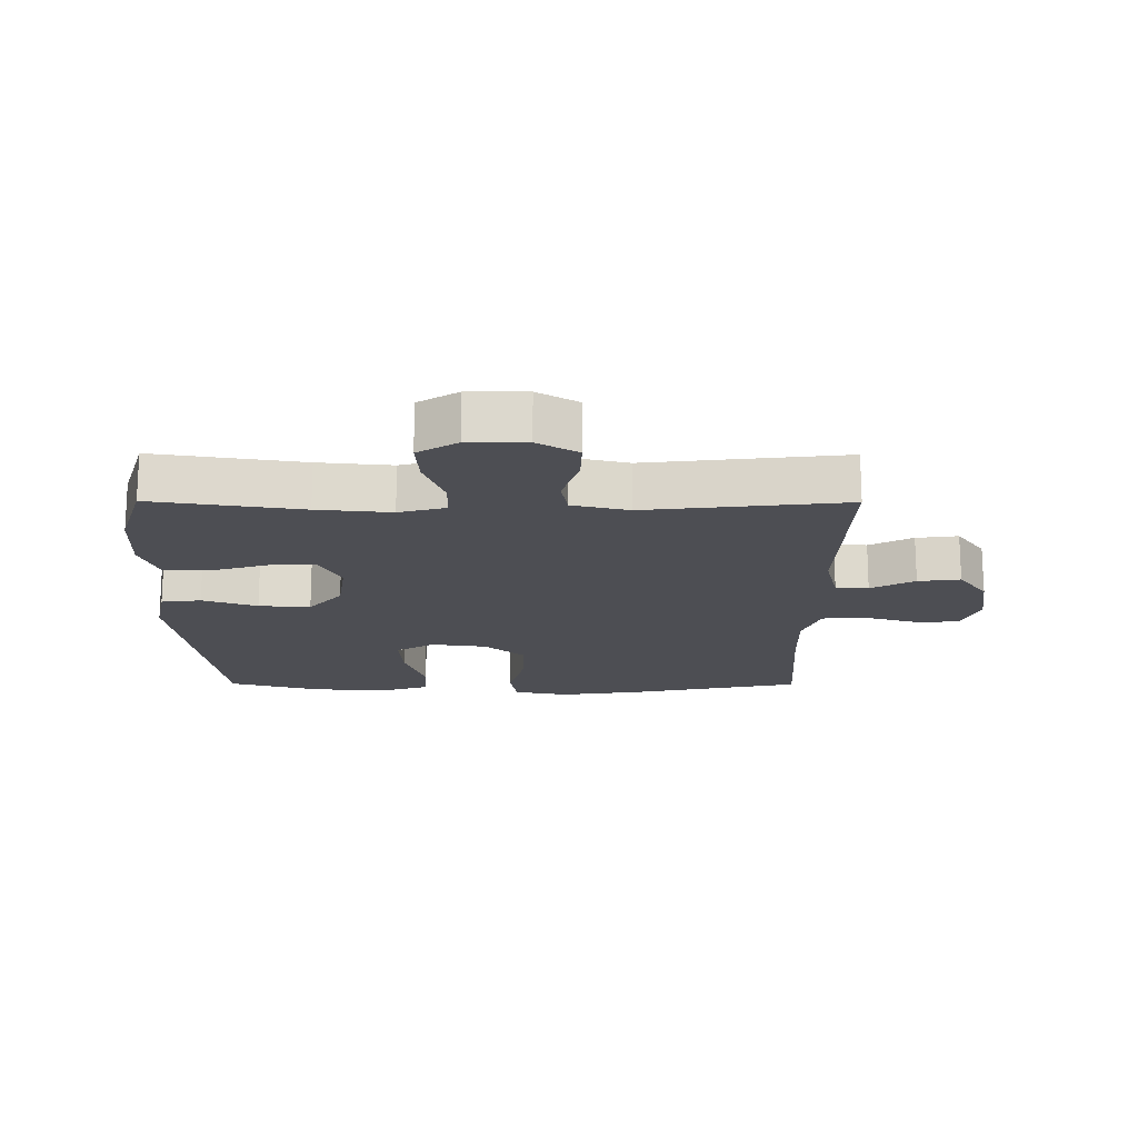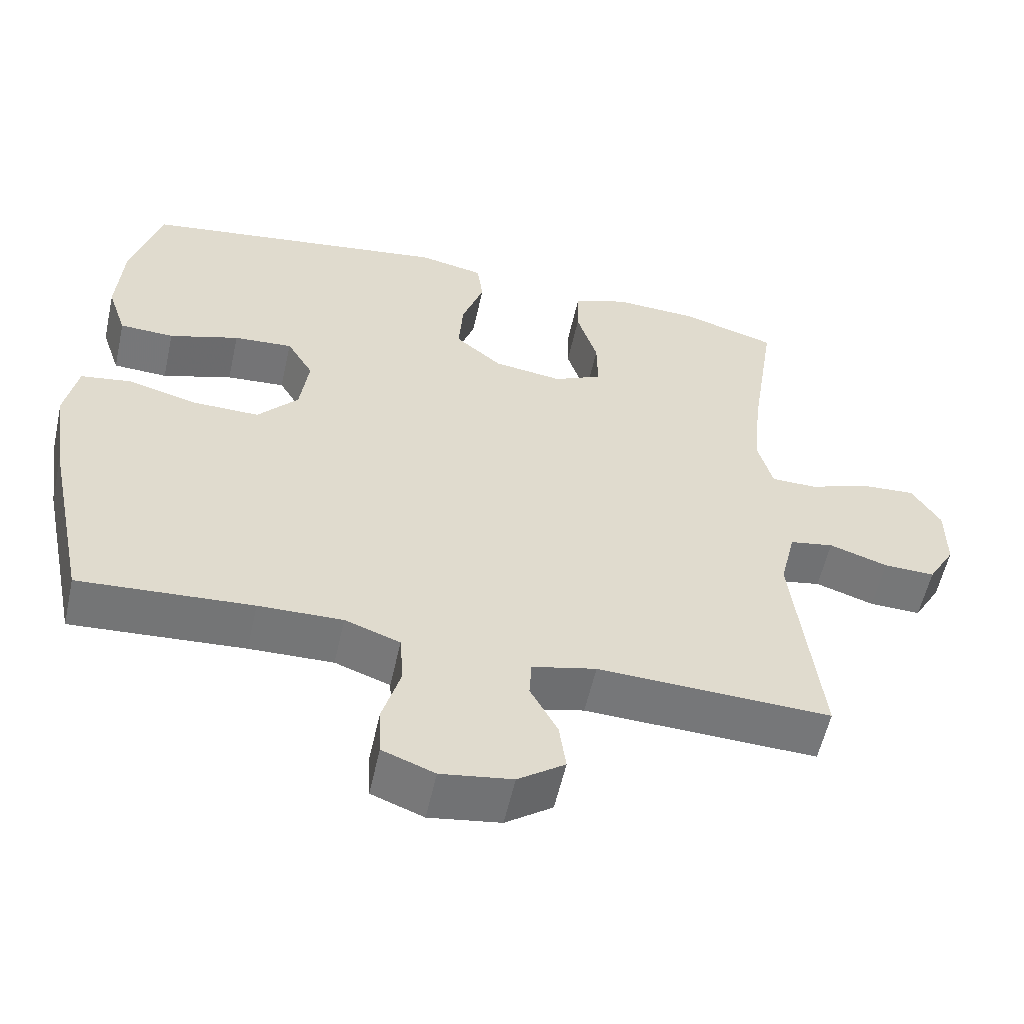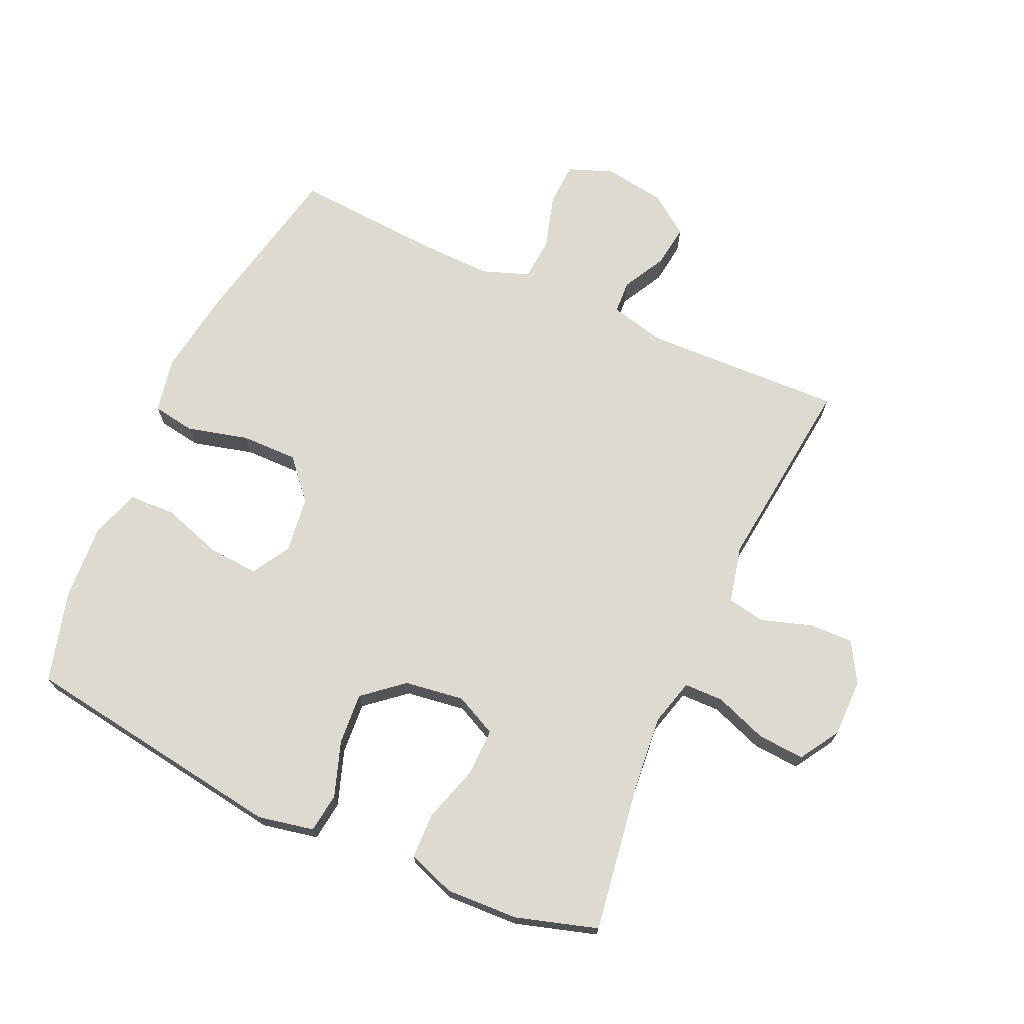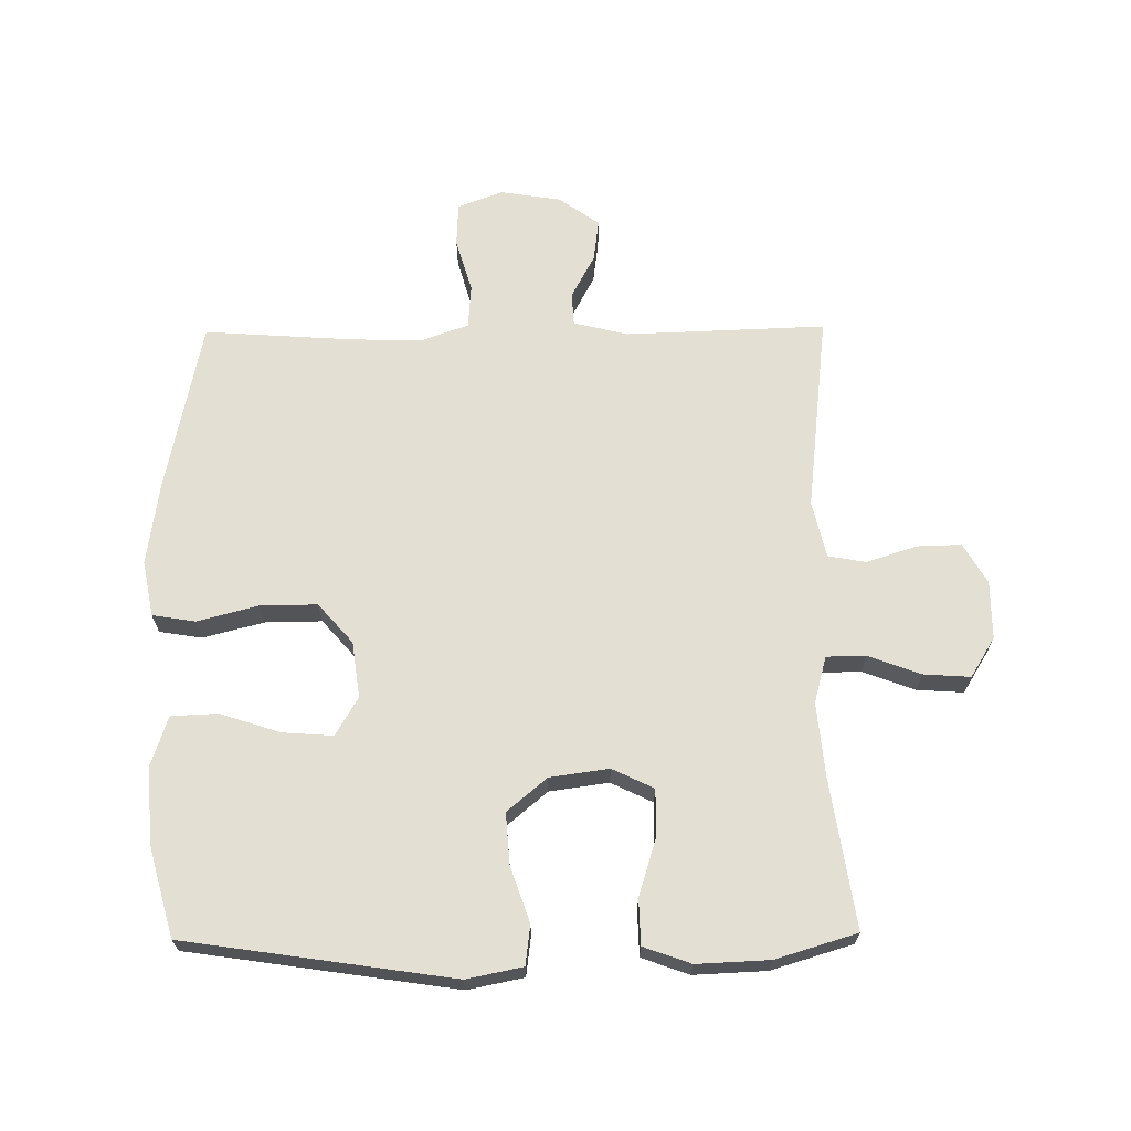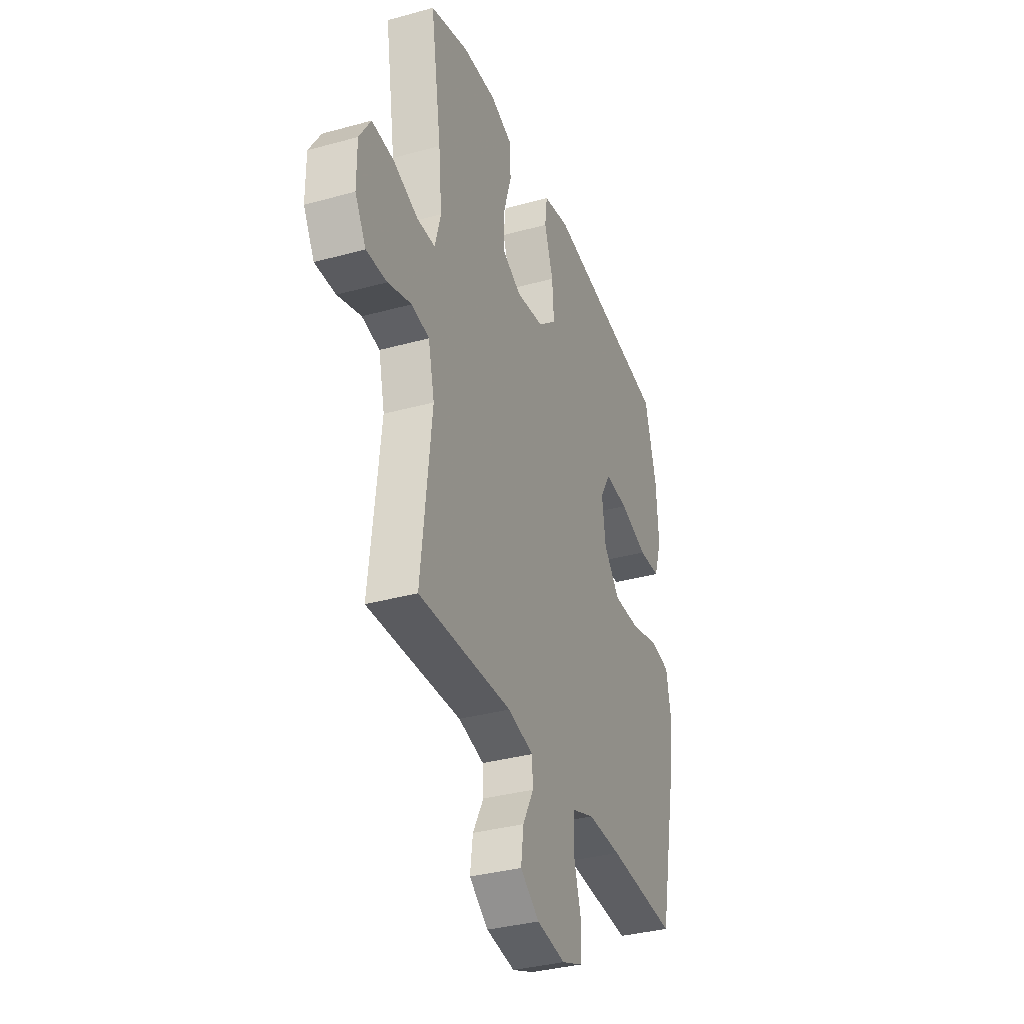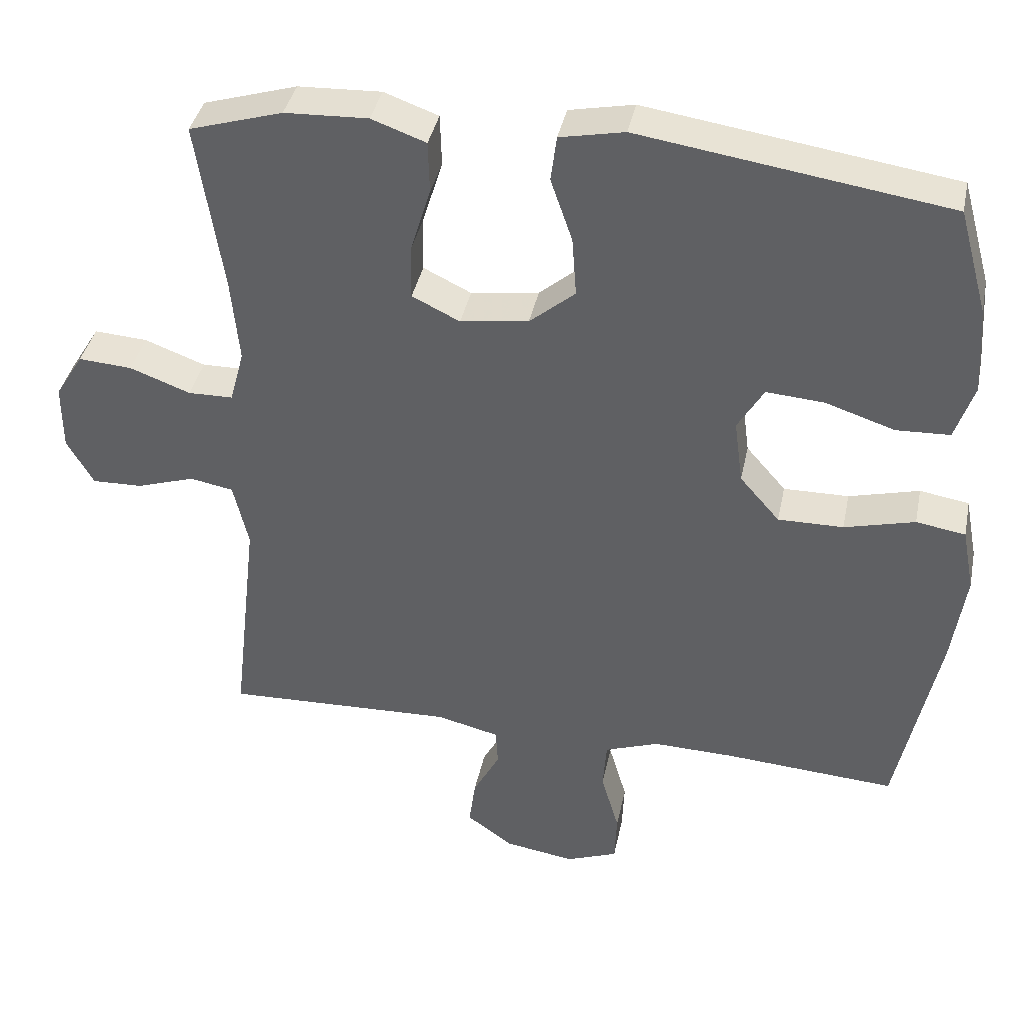
<metadata>
{"format":"obj","ext":"obj","renderer":"f3d","projection":"perspective","resolution":1024,"background":"white","views":[{"elev":-17.4,"azim":89.7,"up":"+Y"},{"elev":-56.9,"azim":-12.5,"up":"+Z"},{"elev":70.7,"azim":24.3,"up":"+Y"},{"elev":67.1,"azim":-0.6,"up":"+Y"},{"elev":-34.7,"azim":110.3,"up":"+Z"},{"elev":38.8,"azim":-168.4,"up":"+Z"}]}
</metadata>
<code>
v -0.5 0.07 -0.5
v -0.557 0.07 -0.226
v -0.576 0.07 -0.095
v -0.559 0.07 -0.007
v -0.491 0.07 0.004
v -0.394 0.07 -0.021
v -0.304 0.07 -0.022
v -0.249 0.07 0.041
v -0.237 0.07 0.13
v -0.273 0.07 0.191
v -0.353 0.07 0.185
v -0.448 0.07 0.154
v -0.522 0.07 0.157
v -0.548 0.07 0.235
v -0.54 0.07 0.356
v -0.5 0.07 0.5
v -0.076 0.07 0.563
v 0.013 0.07 0.545
v 0.021 0.07 0.482
v -0.009 0.07 0.395
v -0.015 0.07 0.313
v 0.048 0.07 0.26
v 0.142 0.07 0.247
v 0.208 0.07 0.279
v 0.207 0.07 0.354
v 0.179 0.07 0.445
v 0.181 0.07 0.517
v 0.256 0.07 0.544
v 0.371 0.07 0.539
v 0.5 0.07 0.5
v 0.464 0.07 0.263
v 0.453 0.07 0.146
v 0.473 0.07 0.072
v 0.535 0.07 0.071
v 0.619 0.07 0.102
v 0.693 0.07 0.107
v 0.732 0.07 0.044
v 0.732 0.07 -0.048
v 0.695 0.07 -0.112
v 0.625 0.07 -0.11
v 0.545 0.07 -0.084
v 0.485 0.07 -0.095
v 0.464 0.07 -0.185
v 0.5 0.07 -0.5
v 0.183 0.07 -0.489
v 0.096 0.07 -0.51
v 0.093 0.07 -0.562
v 0.13 0.07 -0.631
v 0.139 0.07 -0.698
v 0.075 0.07 -0.744
v -0.022 0.07 -0.759
v -0.093 0.07 -0.732
v -0.096 0.07 -0.663
v -0.071 0.07 -0.577
v -0.076 0.07 -0.508
v -0.151 0.07 -0.481
v -0.265 0.07 -0.484
v -0.5 0 -0.5
v -0.557 0 -0.226
v -0.576 0 -0.095
v -0.559 0 -0.007
v -0.491 0 0.004
v -0.394 0 -0.021
v -0.304 0 -0.022
v -0.249 0 0.041
v -0.237 0 0.13
v -0.273 0 0.191
v -0.353 0 0.185
v -0.448 0 0.154
v -0.522 0 0.157
v -0.548 0 0.235
v -0.54 0 0.356
v -0.5 0 0.5
v -0.076 0 0.563
v 0.013 0 0.545
v 0.021 0 0.482
v -0.009 0 0.395
v -0.015 0 0.313
v 0.048 0 0.26
v 0.142 0 0.247
v 0.208 0 0.279
v 0.207 0 0.354
v 0.179 0 0.445
v 0.181 0 0.517
v 0.256 0 0.544
v 0.371 0 0.539
v 0.5 0 0.5
v 0.464 0 0.263
v 0.453 0 0.146
v 0.473 0 0.072
v 0.535 0 0.071
v 0.619 0 0.102
v 0.693 0 0.107
v 0.732 0 0.044
v 0.732 0 -0.048
v 0.695 0 -0.112
v 0.625 0 -0.11
v 0.545 0 -0.084
v 0.485 0 -0.095
v 0.464 0 -0.185
v 0.5 0 -0.5
v 0.183 0 -0.489
v 0.096 0 -0.51
v 0.093 0 -0.562
v 0.13 0 -0.631
v 0.139 0 -0.698
v 0.075 0 -0.744
v -0.022 0 -0.759
v -0.093 0 -0.732
v -0.096 0 -0.663
v -0.071 0 -0.577
v -0.076 0 -0.508
v -0.151 0 -0.481
v -0.265 0 -0.484
f 51 52 53 54
f 51 54 55
f 50 51 55
f 47 48 49 50
f 46 47 50 55
f 45 46 55 56
f 43 44 45
f 42 43 45 56
f 38 39 40 41
f 38 41 42
f 37 38 42
f 34 35 36 37
f 33 34 37 42
f 32 33 42 56
f 28 29 30 31
f 25 26 27 28
f 24 25 28 31
f 23 24 31 32
f 17 18 19 20
f 17 20 21
f 16 17 21
f 15 16 21 22
f 11 12 13 14
f 10 11 14 15
f 3 4 5 6
f 3 6 7
f 57 1 2 3
f 57 3 7
f 56 57 7 8
f 22 23 32 56
f 22 56 8 9
f 10 15 22
f 9 10 22
f 111 110 109 108
f 112 111 108
f 112 108 107
f 107 106 105 104
f 112 107 104 103
f 113 112 103 102
f 102 101 100
f 113 102 100 99
f 98 97 96 95
f 99 98 95
f 99 95 94
f 94 93 92 91
f 99 94 91 90
f 113 99 90 89
f 88 87 86 85
f 85 84 83 82
f 88 85 82 81
f 89 88 81 80
f 77 76 75 74
f 78 77 74
f 78 74 73
f 79 78 73 72
f 71 70 69 68
f 72 71 68 67
f 63 62 61 60
f 64 63 60
f 60 59 58 114
f 64 60 114
f 65 64 114 113
f 113 89 80 79
f 66 65 113 79
f 79 72 67
f 79 67 66
f 1 58 59 2
f 2 59 60 3
f 3 60 61 4
f 4 61 62 5
f 5 62 63 6
f 6 63 64 7
f 7 64 65 8
f 8 65 66 9
f 9 66 67 10
f 10 67 68 11
f 11 68 69 12
f 12 69 70 13
f 13 70 71 14
f 14 71 72 15
f 15 72 73 16
f 16 73 74 17
f 17 74 75 18
f 18 75 76 19
f 19 76 77 20
f 20 77 78 21
f 21 78 79 22
f 22 79 80 23
f 23 80 81 24
f 24 81 82 25
f 25 82 83 26
f 26 83 84 27
f 27 84 85 28
f 28 85 86 29
f 29 86 87 30
f 30 87 88 31
f 31 88 89 32
f 32 89 90 33
f 33 90 91 34
f 34 91 92 35
f 35 92 93 36
f 36 93 94 37
f 37 94 95 38
f 38 95 96 39
f 39 96 97 40
f 40 97 98 41
f 41 98 99 42
f 42 99 100 43
f 43 100 101 44
f 44 101 102 45
f 45 102 103 46
f 46 103 104 47
f 47 104 105 48
f 48 105 106 49
f 49 106 107 50
f 50 107 108 51
f 51 108 109 52
f 52 109 110 53
f 53 110 111 54
f 54 111 112 55
f 55 112 113 56
f 56 113 114 57
f 57 114 58 1

</code>
